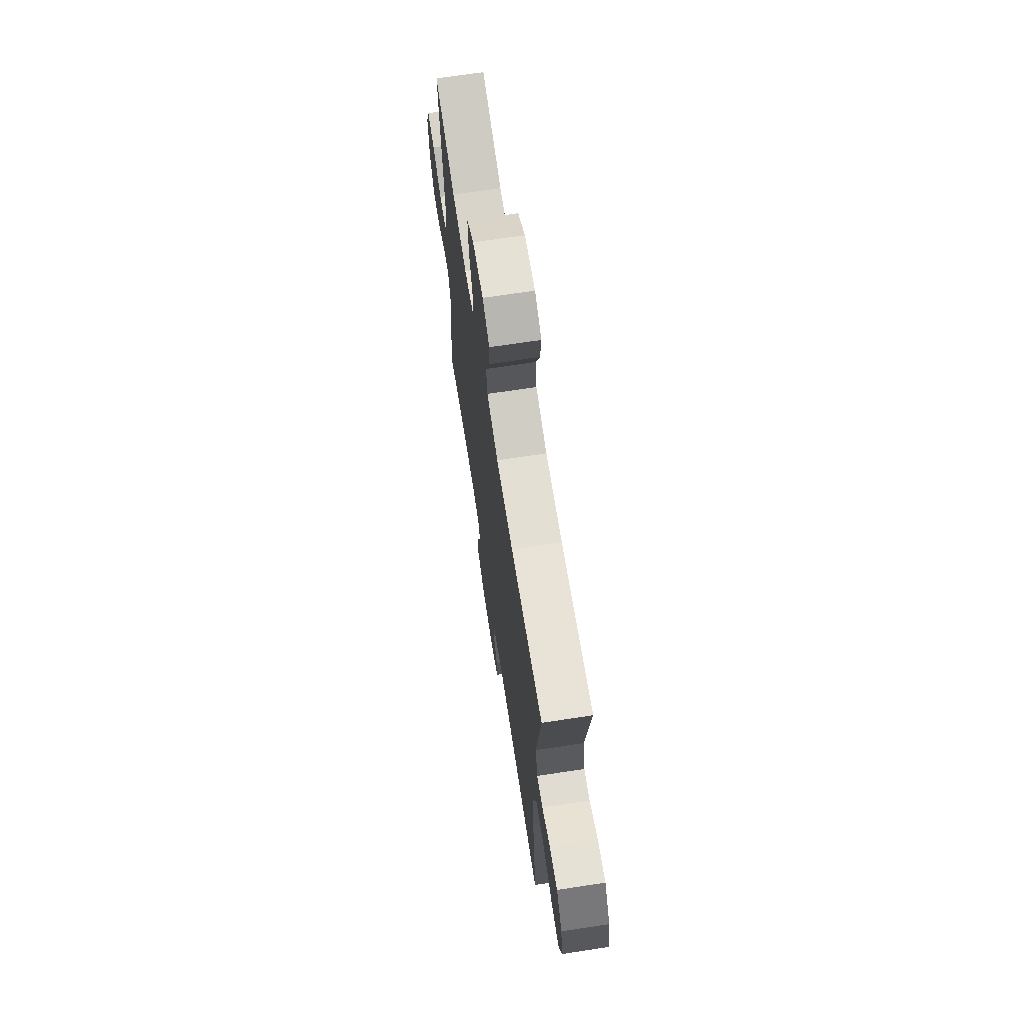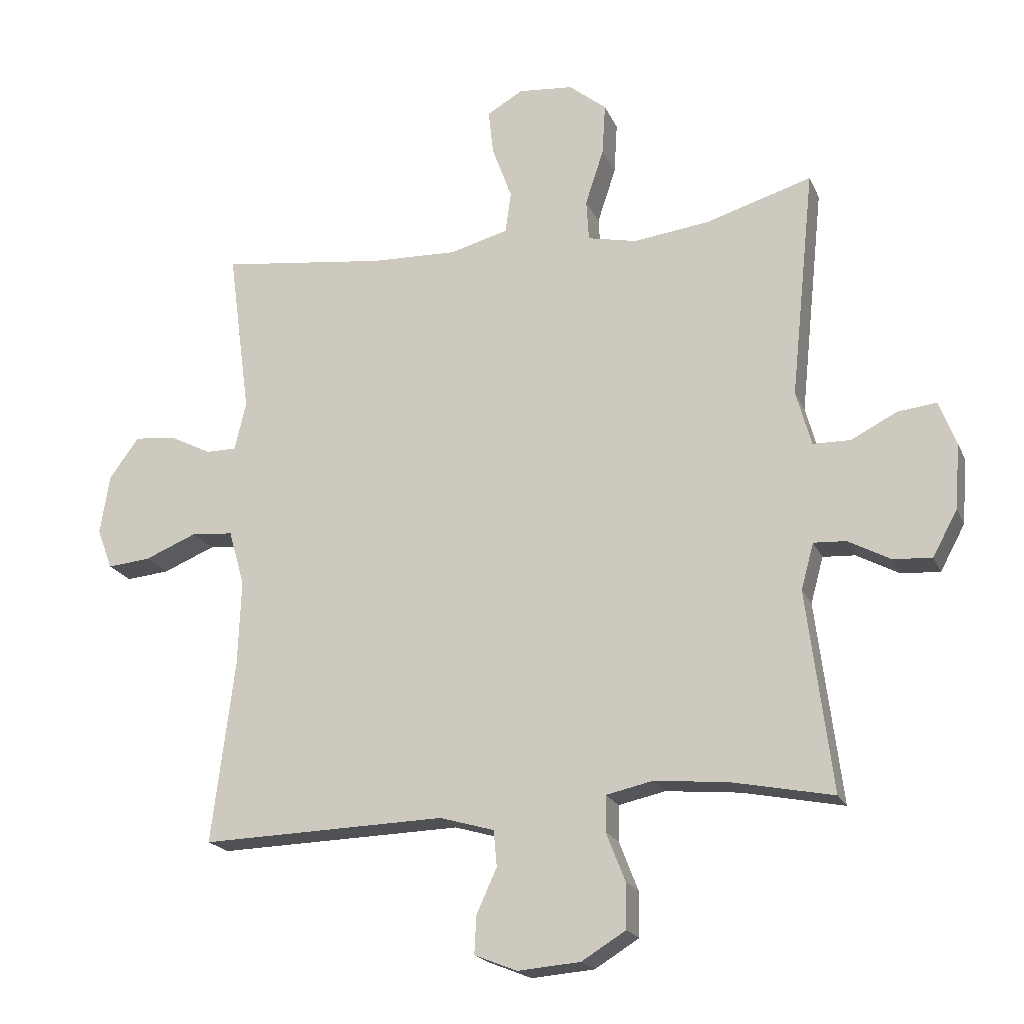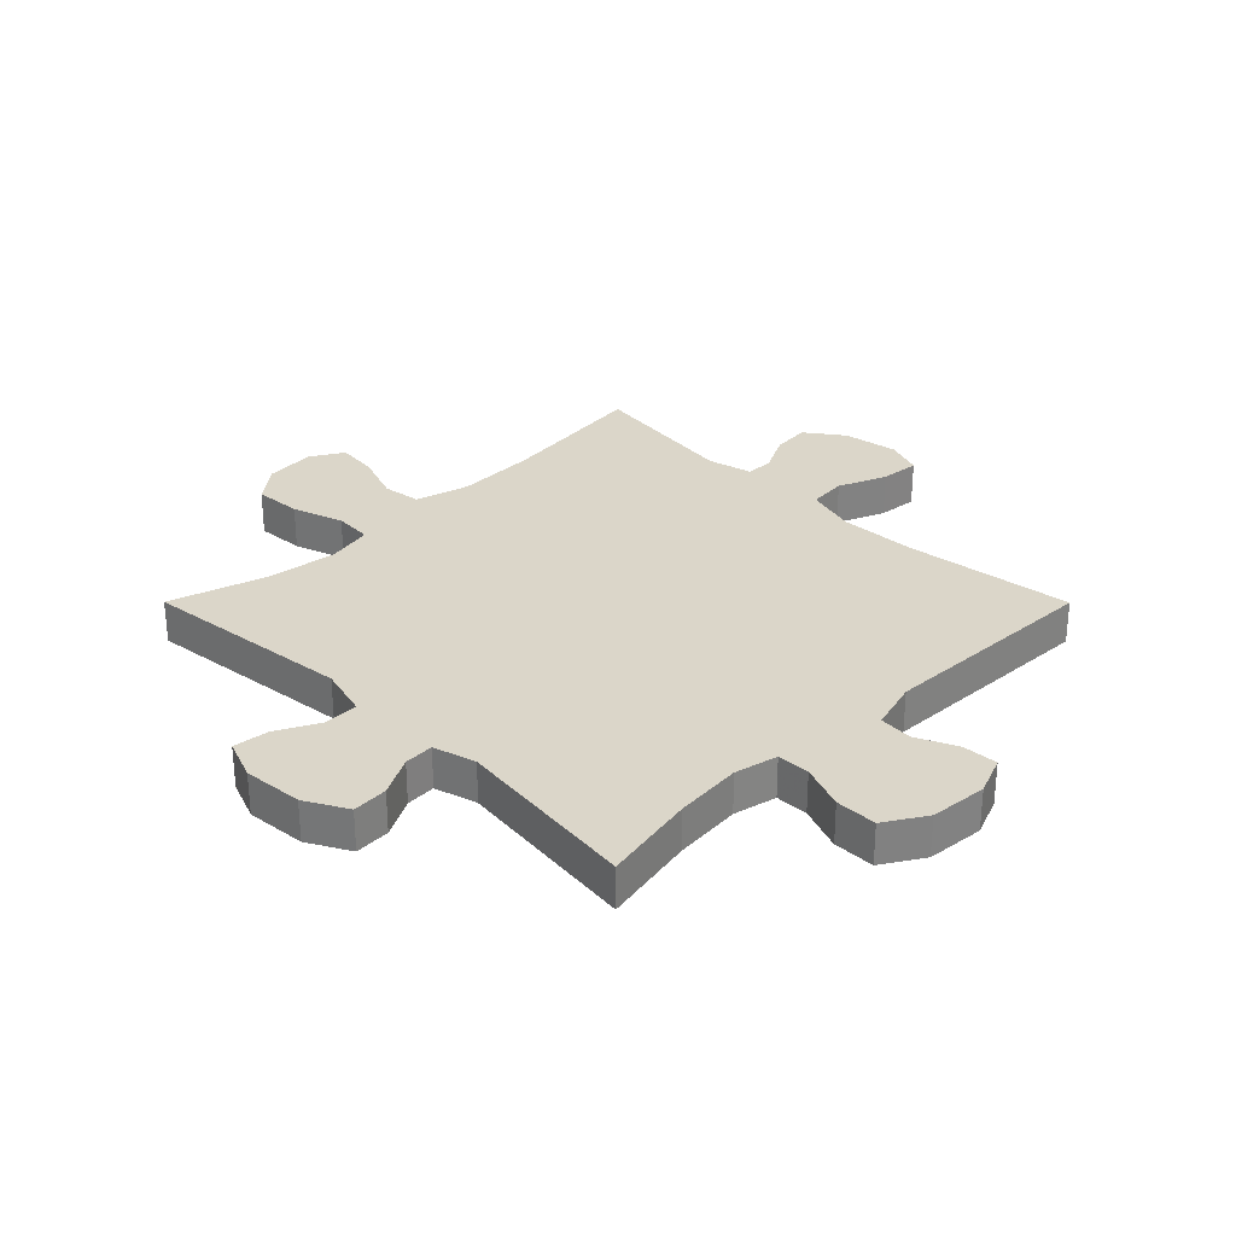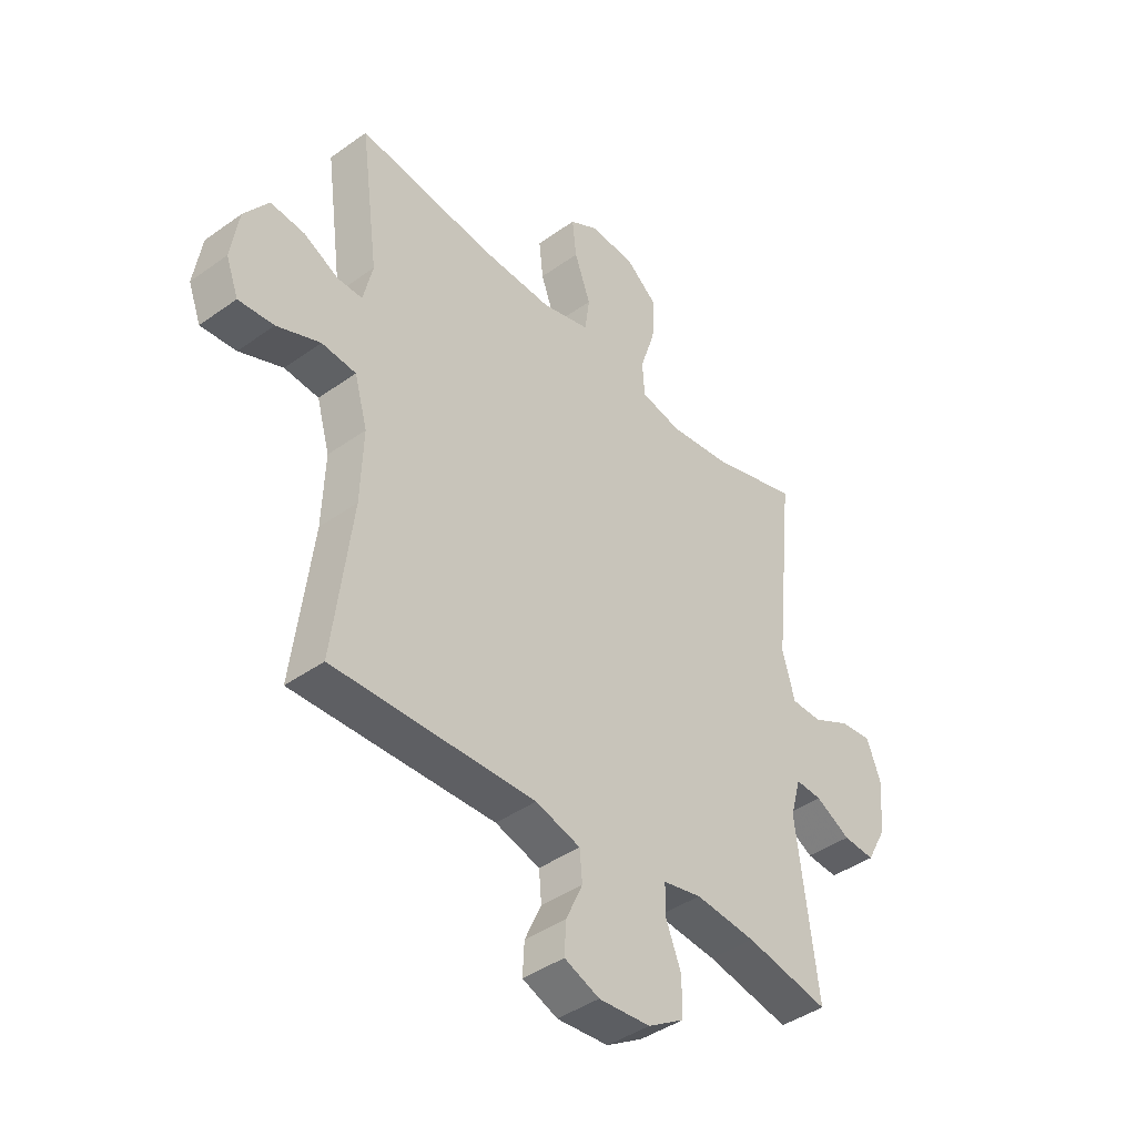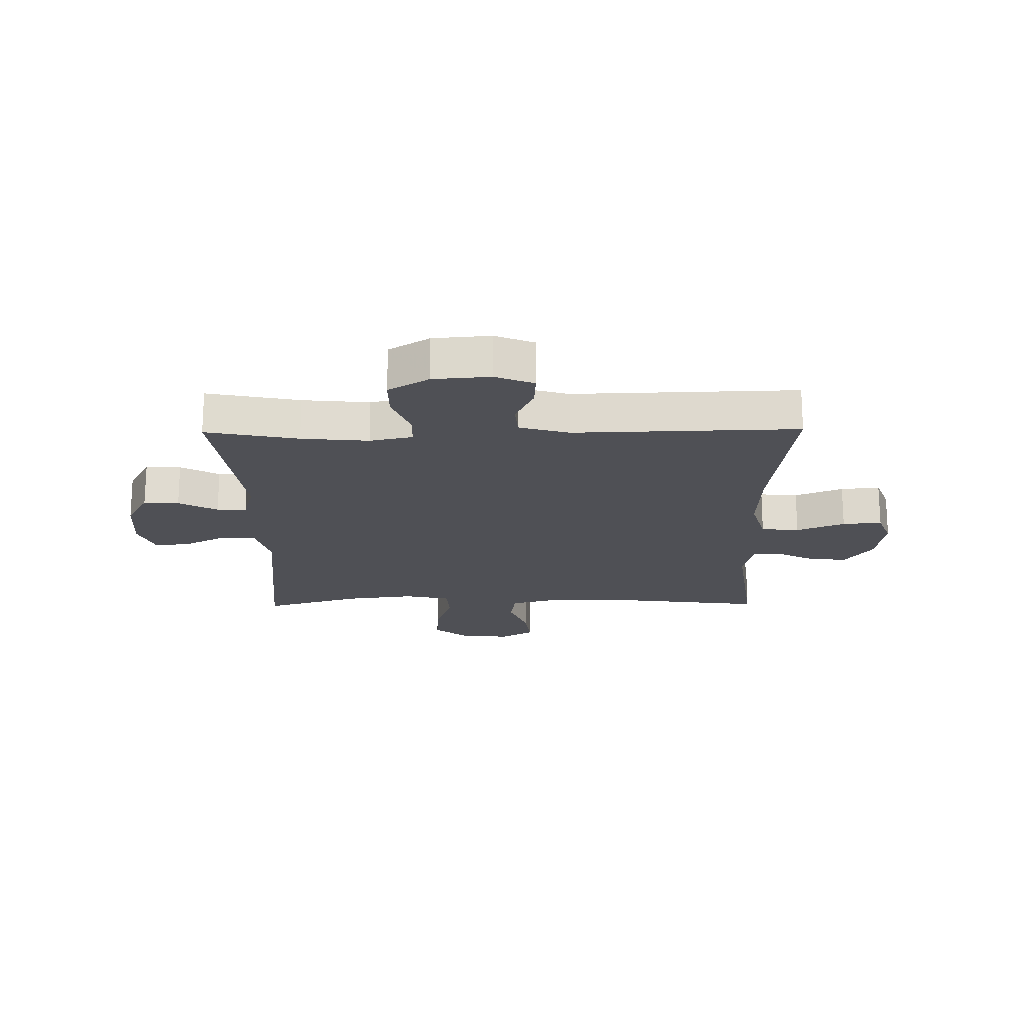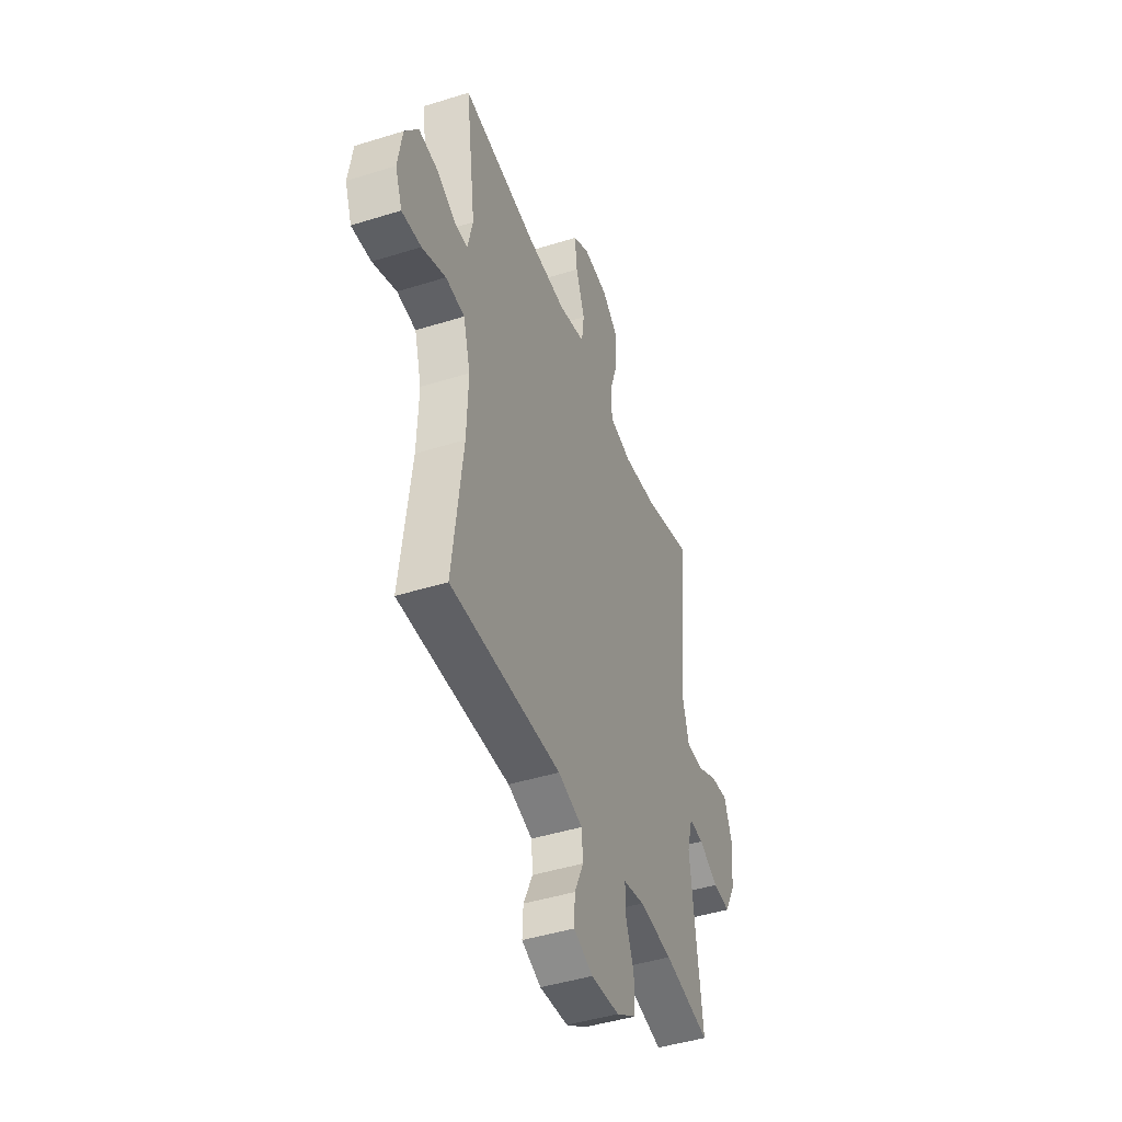
<metadata>
{"format":"obj","ext":"obj","renderer":"f3d","projection":"perspective","resolution":1024,"background":"white","views":[{"elev":69.1,"azim":-98.7,"up":"+Z"},{"elev":-19.8,"azim":18.5,"up":"+Z"},{"elev":29.9,"azim":135.1,"up":"+Y"},{"elev":-42.0,"azim":-49.3,"up":"+Z"},{"elev":-19.4,"azim":-179.2,"up":"+Y"},{"elev":-44.9,"azim":-70.0,"up":"+Z"}]}
</metadata>
<code>
v -0.5 0.07 -0.5
v -0.464 0.07 -0.211
v -0.459 0.07 -0.076
v -0.484 0.07 0.012
v -0.55 0.07 0.018
v -0.633 0.07 -0.016
v -0.701 0.07 -0.022
v -0.725 0.07 0.042
v -0.71 0.07 0.136
v -0.663 0.07 0.201
v -0.598 0.07 0.195
v -0.531 0.07 0.161
v -0.483 0.07 0.161
v -0.465 0.07 0.238
v -0.5 0.07 0.5
v -0.238 0.07 0.467
v -0.101 0.07 0.462
v -0.009 0.07 0.487
v 0 0.07 0.553
v -0.031 0.07 0.637
v -0.039 0.07 0.709
v 0.018 0.07 0.742
v 0.105 0.07 0.734
v 0.164 0.07 0.686
v 0.159 0.07 0.604
v 0.13 0.07 0.516
v 0.134 0.07 0.451
v 0.212 0.07 0.434
v 0.332 0.07 0.449
v 0.5 0.07 0.5
v 0.462 0.07 0.136
v 0.486 0.07 0.049
v 0.545 0.07 0.048
v 0.618 0.07 0.085
v 0.679 0.07 0.092
v 0.706 0.07 0.022
v 0.698 0.07 -0.081
v 0.659 0.07 -0.153
v 0.598 0.07 -0.149
v 0.531 0.07 -0.113
v 0.48 0.07 -0.11
v 0.46 0.07 -0.183
v 0.5 0.07 -0.5
v 0.34 0.07 -0.468
v 0.224 0.07 -0.457
v 0.15 0.07 -0.473
v 0.149 0.07 -0.529
v 0.179 0.07 -0.606
v 0.179 0.07 -0.677
v 0.109 0.07 -0.72
v 0.01 0.07 -0.728
v -0.057 0.07 -0.701
v -0.054 0.07 -0.641
v -0.022 0.07 -0.571
v -0.027 0.07 -0.514
v -0.113 0.07 -0.489
v -0.5 0 -0.5
v -0.464 0 -0.211
v -0.459 0 -0.076
v -0.484 0 0.012
v -0.55 0 0.018
v -0.633 0 -0.016
v -0.701 0 -0.022
v -0.725 0 0.042
v -0.71 0 0.136
v -0.663 0 0.201
v -0.598 0 0.195
v -0.531 0 0.161
v -0.483 0 0.161
v -0.465 0 0.238
v -0.5 0 0.5
v -0.238 0 0.467
v -0.101 0 0.462
v -0.009 0 0.487
v 0 0 0.553
v -0.031 0 0.637
v -0.039 0 0.709
v 0.018 0 0.742
v 0.105 0 0.734
v 0.164 0 0.686
v 0.159 0 0.604
v 0.13 0 0.516
v 0.134 0 0.451
v 0.212 0 0.434
v 0.332 0 0.449
v 0.5 0 0.5
v 0.462 0 0.136
v 0.486 0 0.049
v 0.545 0 0.048
v 0.618 0 0.085
v 0.679 0 0.092
v 0.706 0 0.022
v 0.698 0 -0.081
v 0.659 0 -0.153
v 0.598 0 -0.149
v 0.531 0 -0.113
v 0.48 0 -0.11
v 0.46 0 -0.183
v 0.5 0 -0.5
v 0.34 0 -0.468
v 0.224 0 -0.457
v 0.15 0 -0.473
v 0.149 0 -0.529
v 0.179 0 -0.606
v 0.179 0 -0.677
v 0.109 0 -0.72
v 0.01 0 -0.728
v -0.057 0 -0.701
v -0.054 0 -0.641
v -0.022 0 -0.571
v -0.027 0 -0.514
v -0.113 0 -0.489
f 51 52 53 54
f 51 54 55
f 50 51 55
f 47 48 49 50
f 46 47 50 55
f 42 43 44
f 41 42 44 45
f 37 38 39 40
f 37 40 41
f 36 37 41
f 33 34 35 36
f 32 33 36 41
f 31 32 41 45
f 29 30 31 45
f 23 24 25 26
f 23 26 27
f 22 23 27
f 19 20 21 22
f 19 22 27
f 18 19 27
f 17 18 27
f 16 17 27 28
f 14 15 16
f 13 14 16 28
f 9 10 11 12
f 9 12 13
f 8 9 13
f 5 6 7 8
f 4 5 8 13
f 3 4 13 28
f 56 1 2
f 46 55 56 2
f 28 29 45 46
f 2 3 28 46
f 110 109 108 107
f 111 110 107
f 111 107 106
f 106 105 104 103
f 111 106 103 102
f 100 99 98
f 101 100 98 97
f 96 95 94 93
f 97 96 93
f 97 93 92
f 92 91 90 89
f 97 92 89 88
f 101 97 88 87
f 101 87 86 85
f 82 81 80 79
f 83 82 79
f 83 79 78
f 78 77 76 75
f 83 78 75
f 83 75 74
f 83 74 73
f 84 83 73 72
f 72 71 70
f 84 72 70 69
f 68 67 66 65
f 69 68 65
f 69 65 64
f 64 63 62 61
f 69 64 61 60
f 84 69 60 59
f 58 57 112
f 58 112 111 102
f 102 101 85 84
f 102 84 59 58
f 1 57 58 2
f 2 58 59 3
f 3 59 60 4
f 4 60 61 5
f 5 61 62 6
f 6 62 63 7
f 7 63 64 8
f 8 64 65 9
f 9 65 66 10
f 10 66 67 11
f 11 67 68 12
f 12 68 69 13
f 13 69 70 14
f 14 70 71 15
f 15 71 72 16
f 16 72 73 17
f 17 73 74 18
f 18 74 75 19
f 19 75 76 20
f 20 76 77 21
f 21 77 78 22
f 22 78 79 23
f 23 79 80 24
f 24 80 81 25
f 25 81 82 26
f 26 82 83 27
f 27 83 84 28
f 28 84 85 29
f 29 85 86 30
f 30 86 87 31
f 31 87 88 32
f 32 88 89 33
f 33 89 90 34
f 34 90 91 35
f 35 91 92 36
f 36 92 93 37
f 37 93 94 38
f 38 94 95 39
f 39 95 96 40
f 40 96 97 41
f 41 97 98 42
f 42 98 99 43
f 43 99 100 44
f 44 100 101 45
f 45 101 102 46
f 46 102 103 47
f 47 103 104 48
f 48 104 105 49
f 49 105 106 50
f 50 106 107 51
f 51 107 108 52
f 52 108 109 53
f 53 109 110 54
f 54 110 111 55
f 55 111 112 56
f 56 112 57 1

</code>
